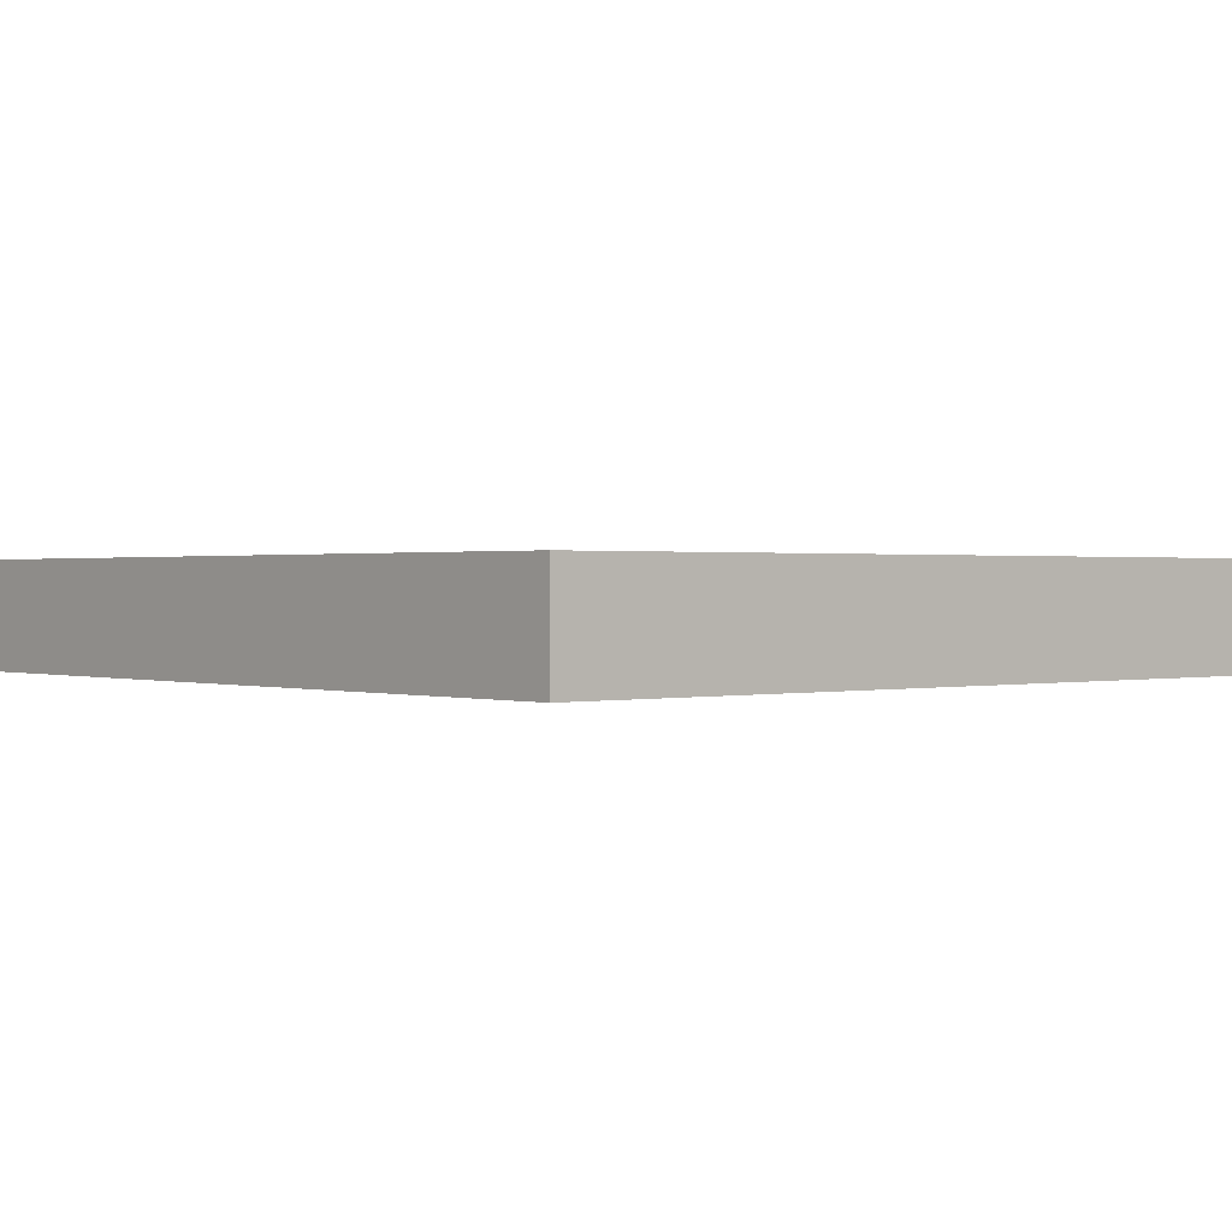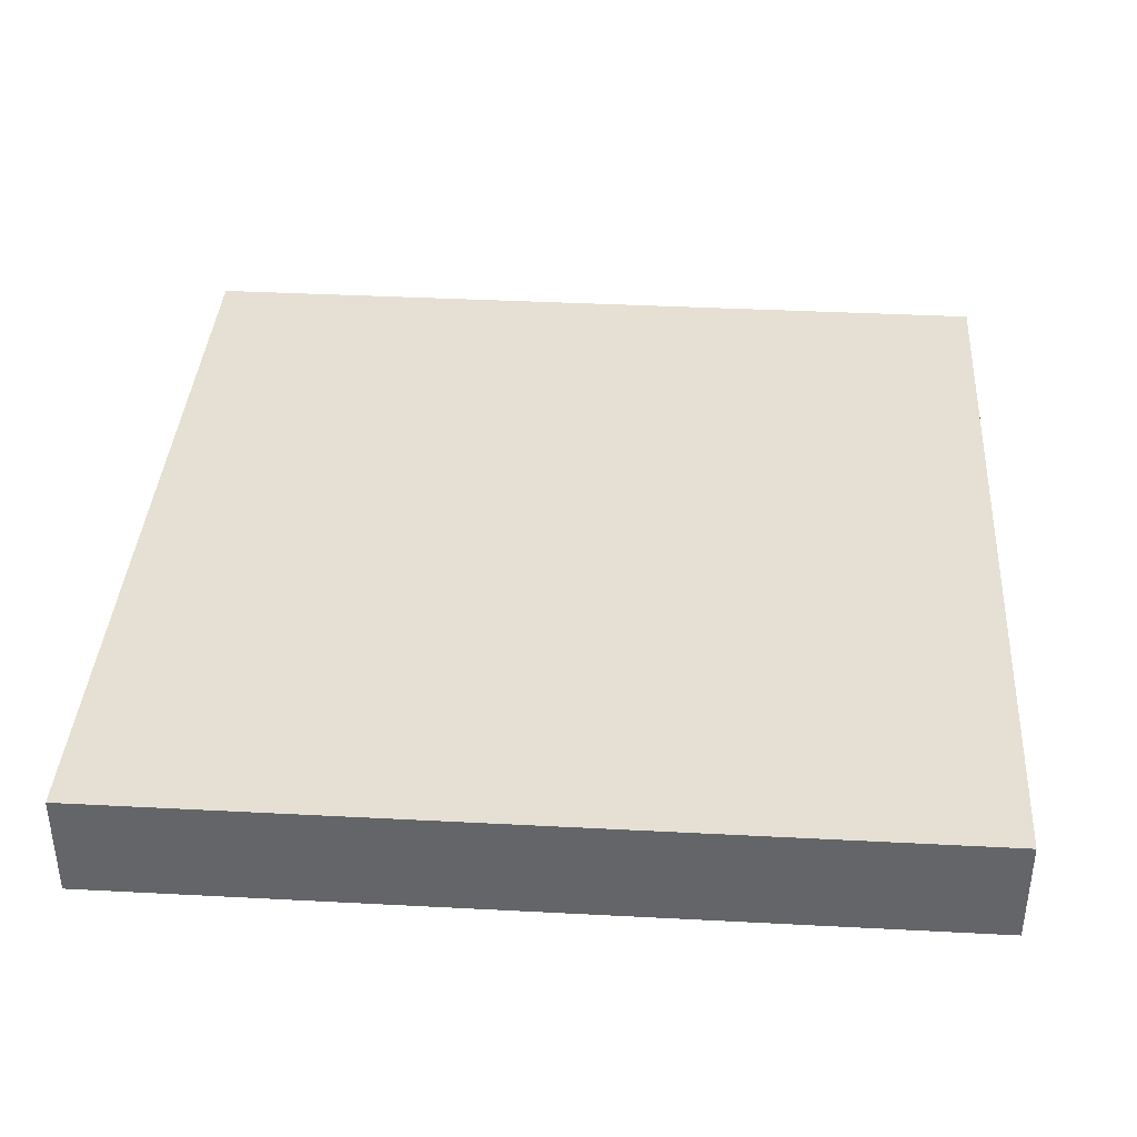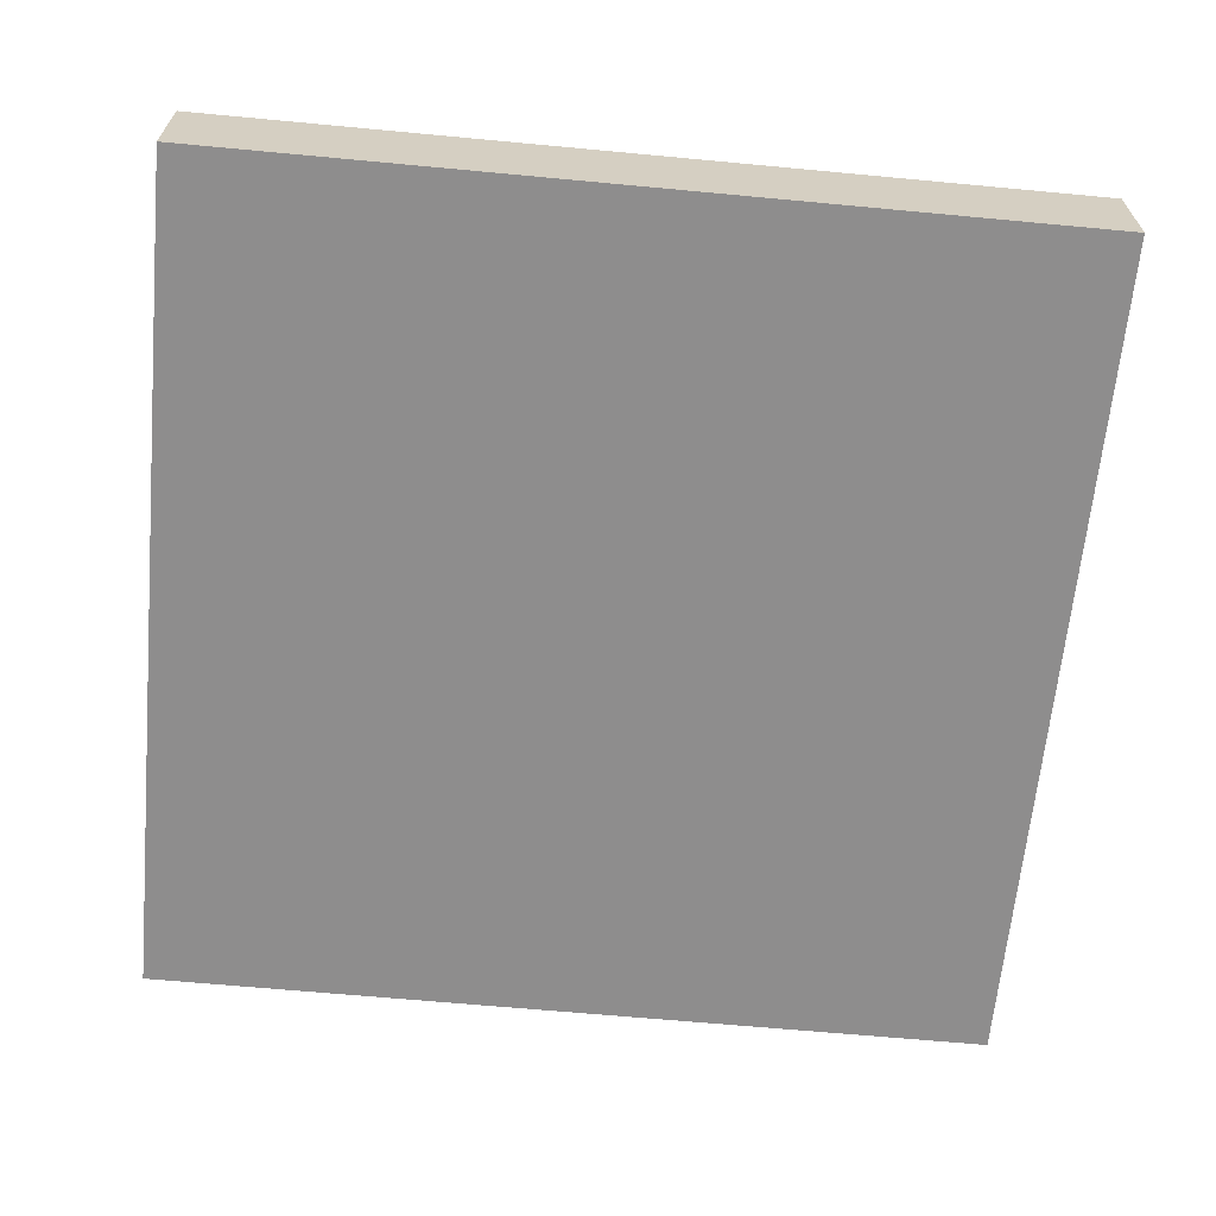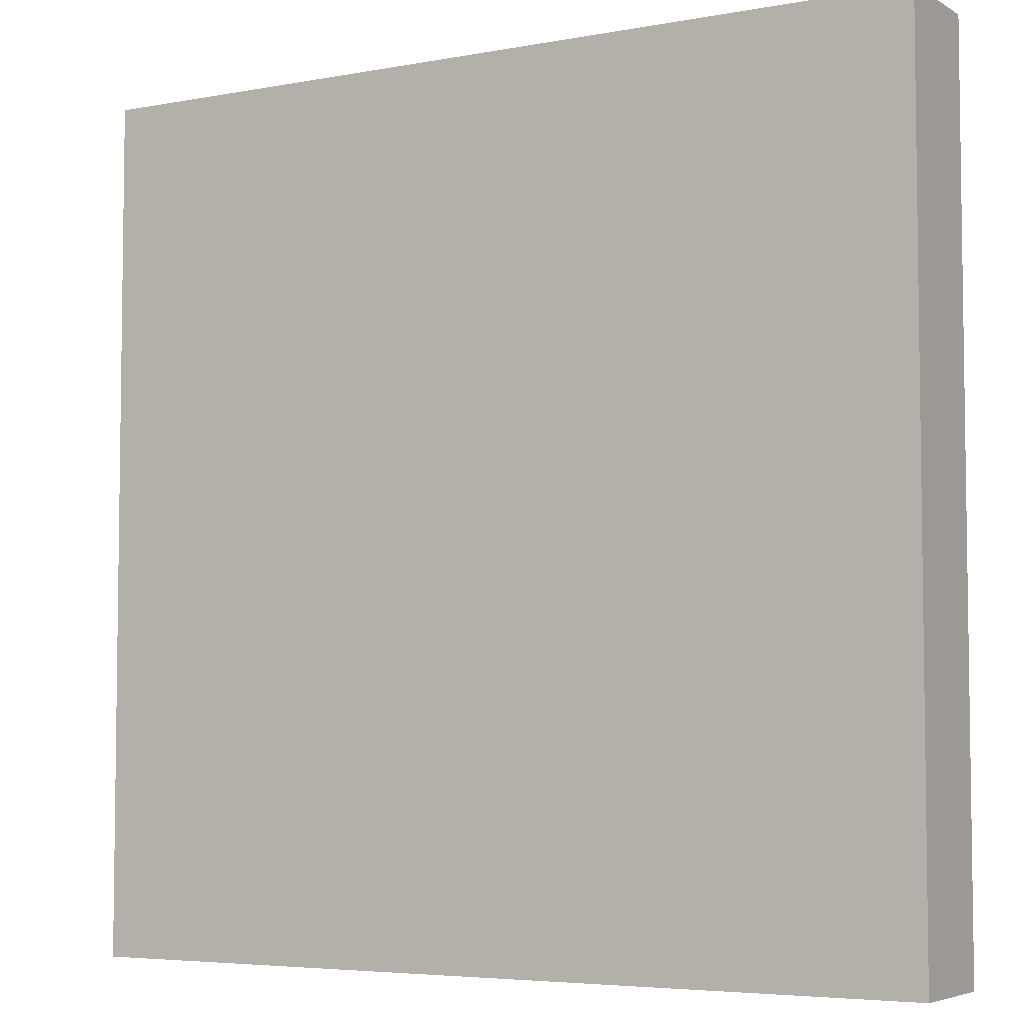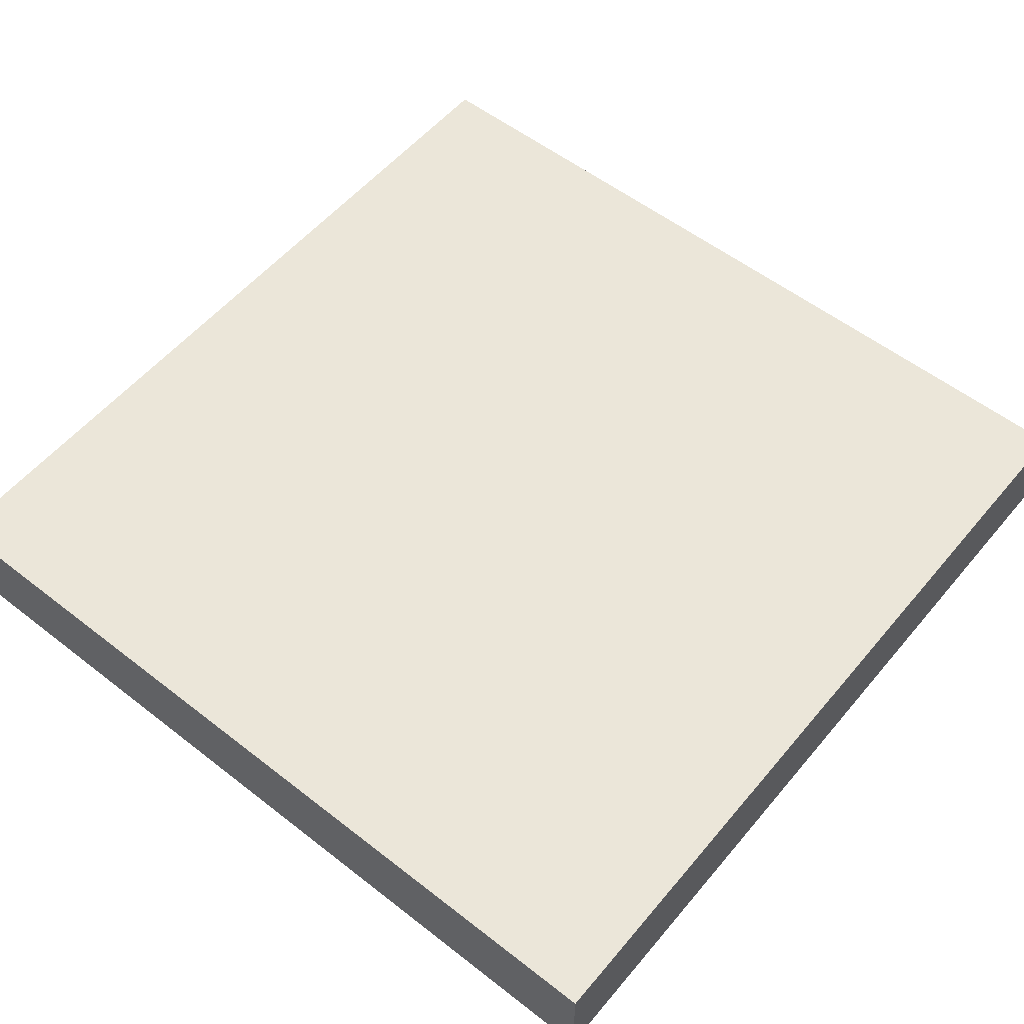
<metadata>
{"format":"obj","ext":"obj","renderer":"f3d","projection":"perspective","resolution":1024,"background":"white","views":[{"elev":0.7,"azim":139.4,"up":"+Z"},{"elev":38.1,"azim":-176.2,"up":"+Z"},{"elev":-64.7,"azim":84.6,"up":"+Z"},{"elev":-5.1,"azim":30.4,"up":"+Y"},{"elev":55.6,"azim":129.3,"up":"+Z"}]}
</metadata>
<code>
v -24 41 0
v -24 40 0
v -24 40 1
v -24 41 1
v -23 40 0
v -23 40 1
v -23 41 0
v -23 41 1
v -24 42 0
v -24 42 1
v -23 42 0
v -23 42 1
v -24 43 0
v -24 43 1
v -23 43 0
v -23 43 1
v -24 44 0
v -24 44 1
v -23 44 0
v -23 44 1
v -24 45 0
v -24 45 1
v -23 45 0
v -23 45 1
v -24 46 0
v -24 46 1
v -23 46 0
v -23 46 1
v -24 47 0
v -24 47 1
v -23 47 0
v -23 47 1
v -24 48 0
v -24 48 1
v -23 48 1
v -23 48 0
v -22 40 0
v -22 40 1
v -22 41 0
v -22 41 1
v -22 42 0
v -22 42 1
v -22 43 0
v -22 43 1
v -22 44 0
v -22 44 1
v -22 45 0
v -22 45 1
v -22 46 0
v -22 46 1
v -22 47 0
v -22 47 1
v -22 48 1
v -22 48 0
v -21 40 0
v -21 40 1
v -21 41 0
v -21 41 1
v -21 42 0
v -21 42 1
v -21 43 0
v -21 43 1
v -21 44 0
v -21 44 1
v -21 45 0
v -21 45 1
v -21 46 0
v -21 46 1
v -21 47 0
v -21 47 1
v -21 48 1
v -21 48 0
v -20 40 0
v -20 40 1
v -20 41 0
v -20 41 1
v -20 42 0
v -20 42 1
v -20 43 0
v -20 43 1
v -20 44 0
v -20 44 1
v -20 45 0
v -20 45 1
v -20 46 0
v -20 46 1
v -20 47 0
v -20 47 1
v -20 48 1
v -20 48 0
v -19 40 0
v -19 40 1
v -19 41 0
v -19 41 1
v -19 42 0
v -19 42 1
v -19 43 0
v -19 43 1
v -19 44 0
v -19 44 1
v -19 45 0
v -19 45 1
v -19 46 0
v -19 46 1
v -19 47 0
v -19 47 1
v -19 48 1
v -19 48 0
v -18 40 0
v -18 40 1
v -18 41 0
v -18 41 1
v -18 42 0
v -18 42 1
v -18 43 0
v -18 43 1
v -18 44 0
v -18 44 1
v -18 45 0
v -18 45 1
v -18 46 0
v -18 46 1
v -18 47 0
v -18 47 1
v -18 48 1
v -18 48 0
v -17 40 0
v -17 40 1
v -17 41 0
v -17 41 1
v -17 42 0
v -17 42 1
v -17 43 0
v -17 43 1
v -17 44 0
v -17 44 1
v -17 45 0
v -17 45 1
v -17 46 0
v -17 46 1
v -17 47 0
v -17 47 1
v -17 48 1
v -17 48 0
v -16 41 1
v -16 40 1
v -16 40 0
v -16 41 0
v -16 42 1
v -16 42 0
v -16 43 1
v -16 43 0
v -16 44 1
v -16 44 0
v -16 45 1
v -16 45 0
v -16 46 1
v -16 46 0
v -16 47 1
v -16 47 0
v -16 48 1
v -16 48 0
g 101_Piece5_5_0
f 1 2 3 4
f 3 2 5 6
f 7 5 2 1
f 4 3 6 8
f 9 1 4 10
f 11 7 1 9
f 10 4 8 12
f 13 9 10 14
f 15 11 9 13
f 14 10 12 16
f 17 13 14 18
f 19 15 13 17
f 18 14 16 20
f 21 17 18 22
f 23 19 17 21
f 22 18 20 24
f 25 21 22 26
f 27 23 21 25
f 26 22 24 28
f 29 25 26 30
f 31 27 25 29
f 30 26 28 32
f 33 29 30 34
f 33 34 35 36
f 36 31 29 33
f 34 30 32 35
f 6 5 37 38
f 39 37 5 7
f 8 6 38 40
f 41 39 7 11
f 12 8 40 42
f 43 41 11 15
f 16 12 42 44
f 45 43 15 19
f 20 16 44 46
f 47 45 19 23
f 24 20 46 48
f 49 47 23 27
f 28 24 48 50
f 51 49 27 31
f 32 28 50 52
f 36 35 53 54
f 54 51 31 36
f 35 32 52 53
f 38 37 55 56
f 57 55 37 39
f 40 38 56 58
f 59 57 39 41
f 42 40 58 60
f 61 59 41 43
f 44 42 60 62
f 63 61 43 45
f 46 44 62 64
f 65 63 45 47
f 48 46 64 66
f 67 65 47 49
f 50 48 66 68
f 69 67 49 51
f 52 50 68 70
f 54 53 71 72
f 72 69 51 54
f 53 52 70 71
f 56 55 73 74
f 75 73 55 57
f 58 56 74 76
f 77 75 57 59
f 60 58 76 78
f 79 77 59 61
f 62 60 78 80
f 81 79 61 63
f 64 62 80 82
f 83 81 63 65
f 66 64 82 84
f 85 83 65 67
f 68 66 84 86
f 87 85 67 69
f 70 68 86 88
f 72 71 89 90
f 90 87 69 72
f 71 70 88 89
f 74 73 91 92
f 93 91 73 75
f 76 74 92 94
f 95 93 75 77
f 78 76 94 96
f 97 95 77 79
f 80 78 96 98
f 99 97 79 81
f 82 80 98 100
f 101 99 81 83
f 84 82 100 102
f 103 101 83 85
f 86 84 102 104
f 105 103 85 87
f 88 86 104 106
f 90 89 107 108
f 108 105 87 90
f 89 88 106 107
f 92 91 109 110
f 111 109 91 93
f 94 92 110 112
f 113 111 93 95
f 96 94 112 114
f 115 113 95 97
f 98 96 114 116
f 117 115 97 99
f 100 98 116 118
f 119 117 99 101
f 102 100 118 120
f 121 119 101 103
f 104 102 120 122
f 123 121 103 105
f 106 104 122 124
f 108 107 125 126
f 126 123 105 108
f 107 106 124 125
f 110 109 127 128
f 129 127 109 111
f 112 110 128 130
f 131 129 111 113
f 114 112 130 132
f 133 131 113 115
f 116 114 132 134
f 135 133 115 117
f 118 116 134 136
f 137 135 117 119
f 120 118 136 138
f 139 137 119 121
f 122 120 138 140
f 141 139 121 123
f 124 122 140 142
f 126 125 143 144
f 144 141 123 126
f 125 124 142 143
f 145 146 147 148
f 128 127 147 146
f 148 147 127 129
f 130 128 146 145
f 149 145 148 150
f 150 148 129 131
f 132 130 145 149
f 151 149 150 152
f 152 150 131 133
f 134 132 149 151
f 153 151 152 154
f 154 152 133 135
f 136 134 151 153
f 155 153 154 156
f 156 154 135 137
f 138 136 153 155
f 157 155 156 158
f 158 156 137 139
f 140 138 155 157
f 159 157 158 160
f 160 158 139 141
f 142 140 157 159
f 161 159 160 162
f 144 143 161 162
f 162 160 141 144
f 143 142 159 161

</code>
